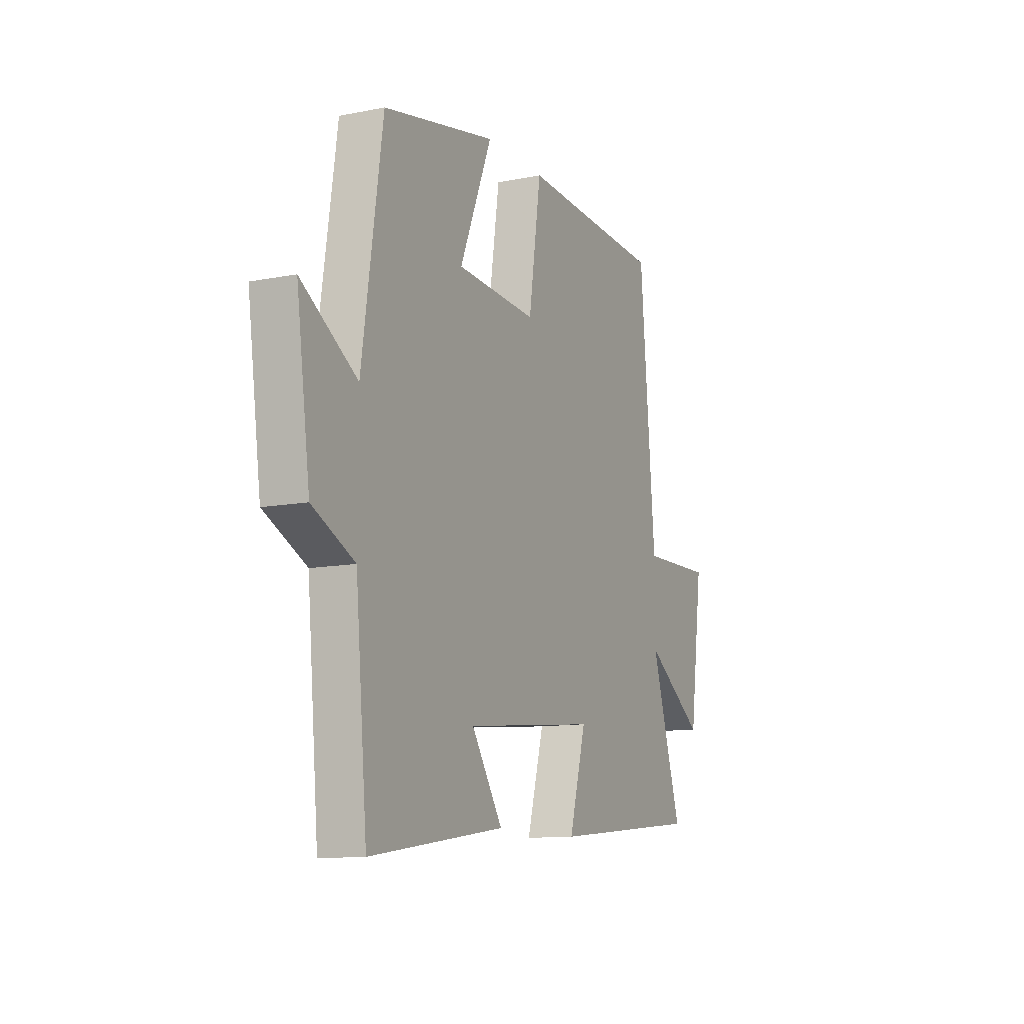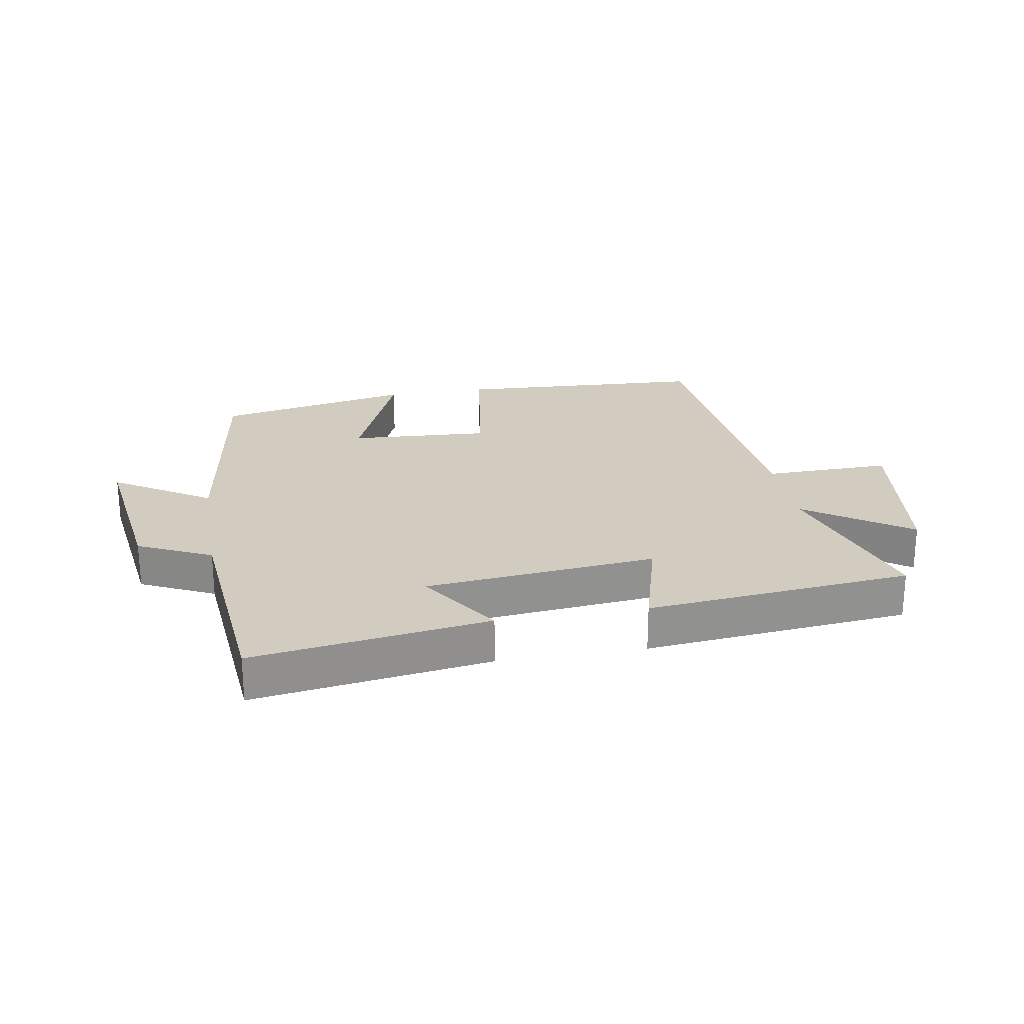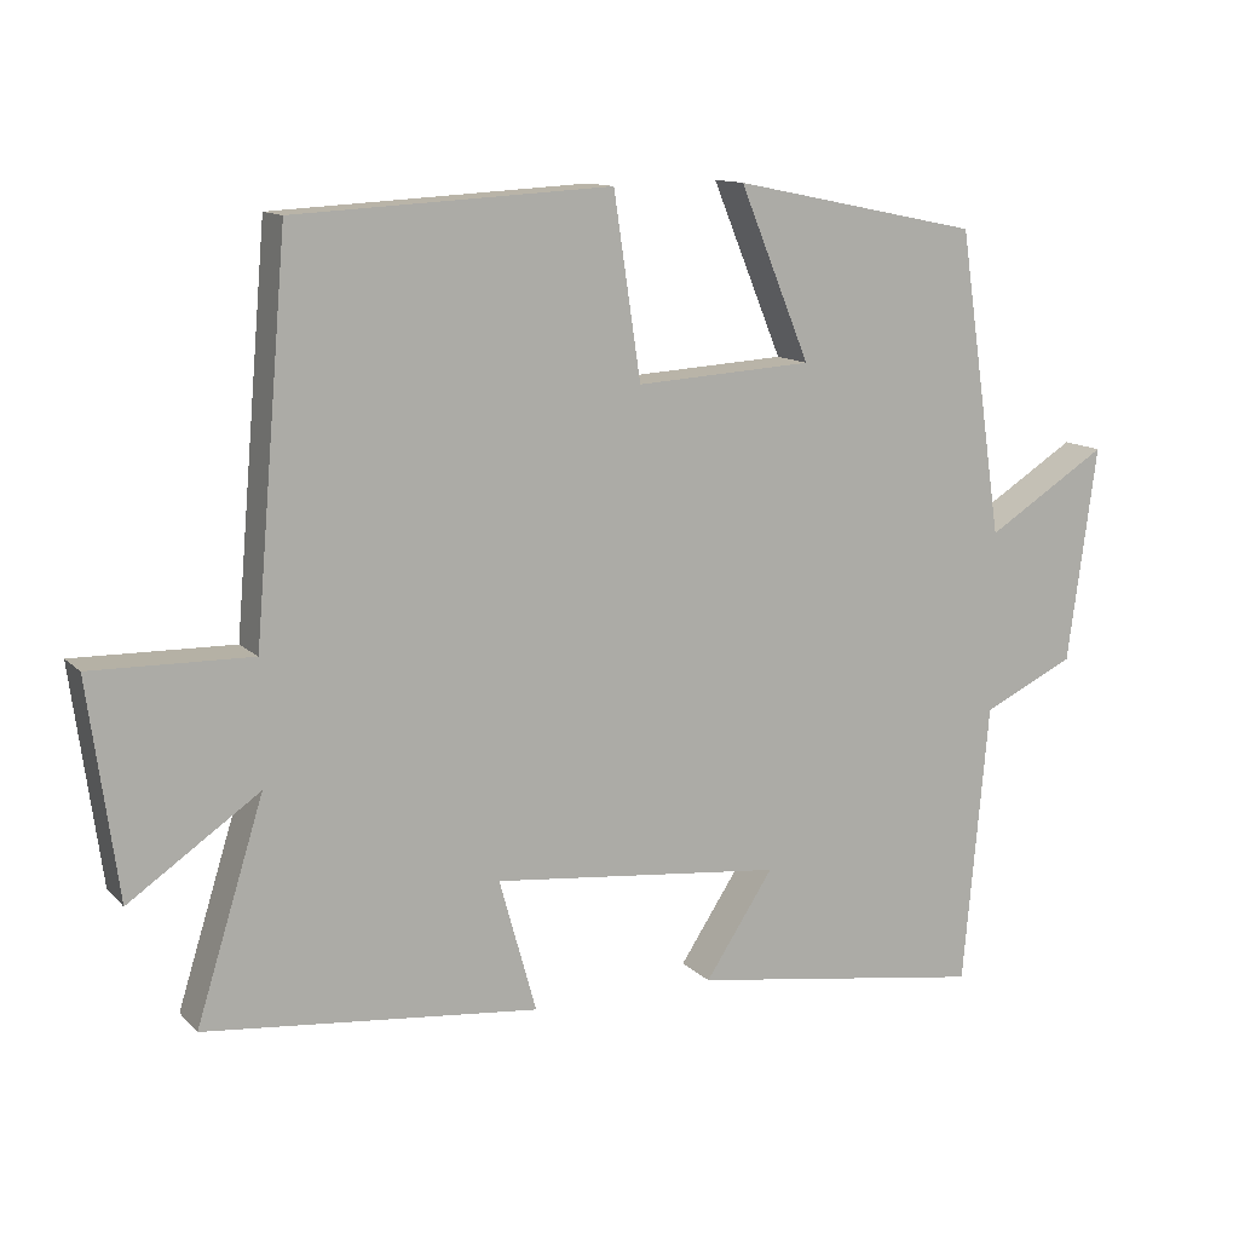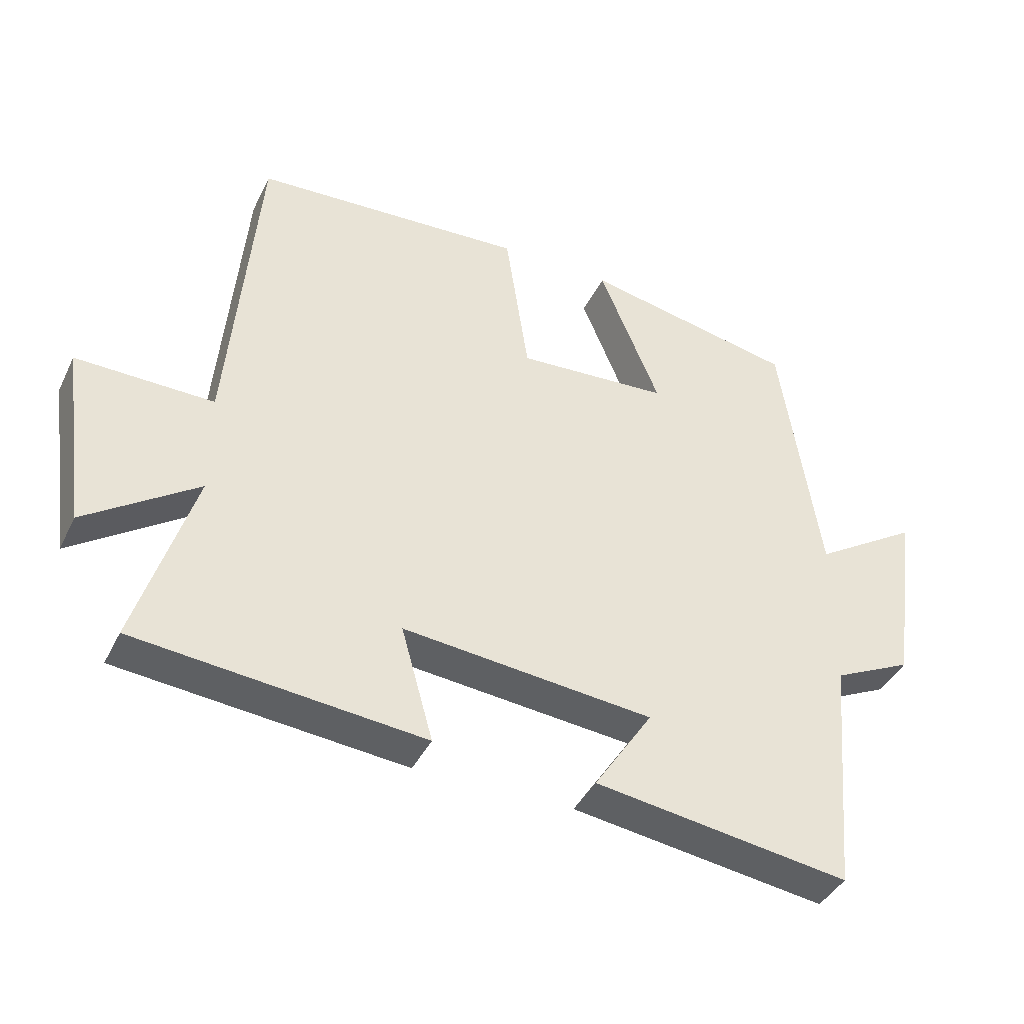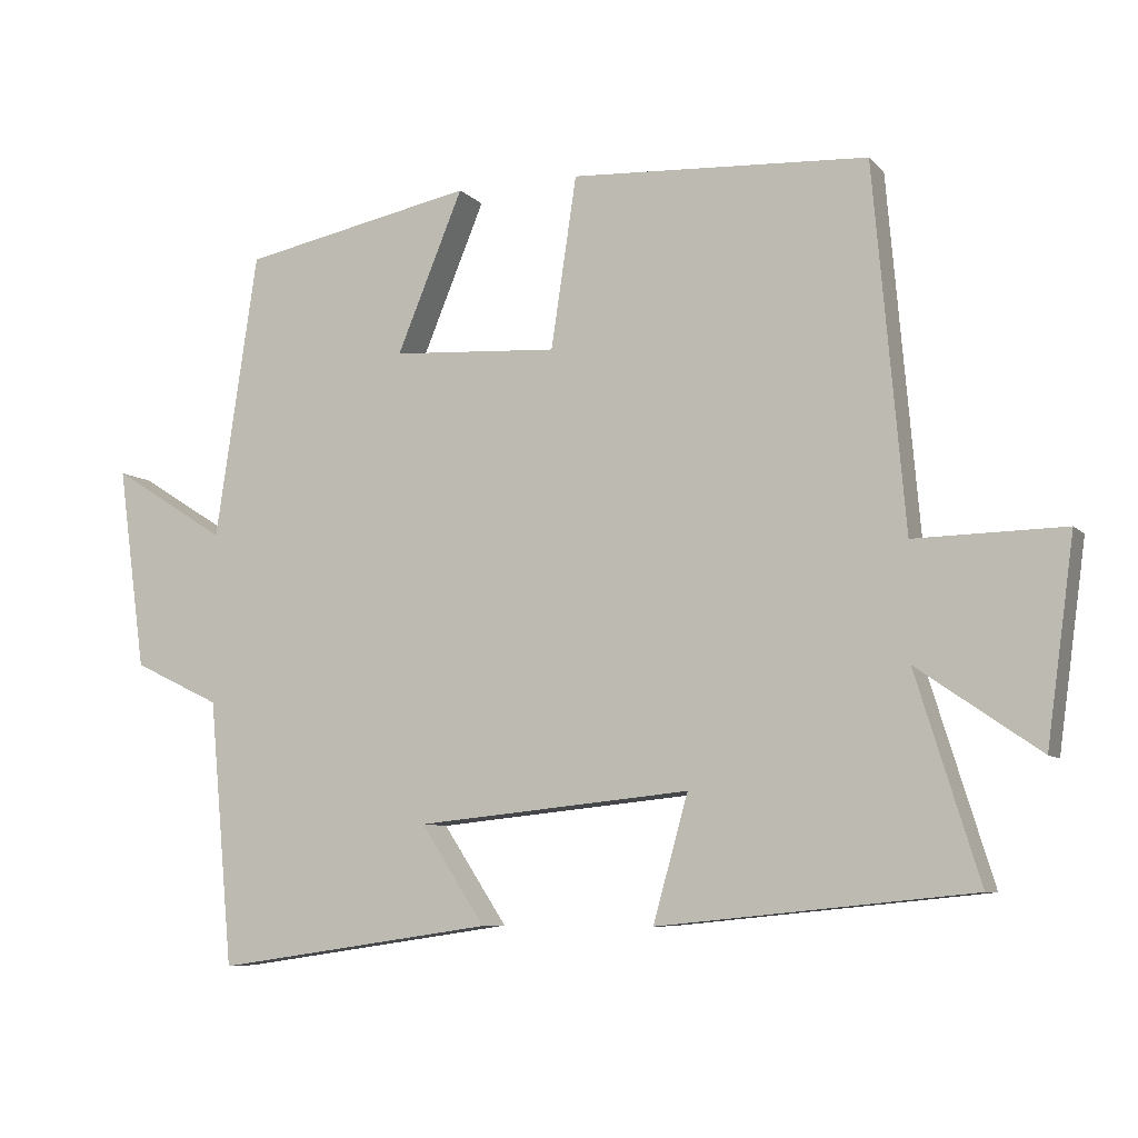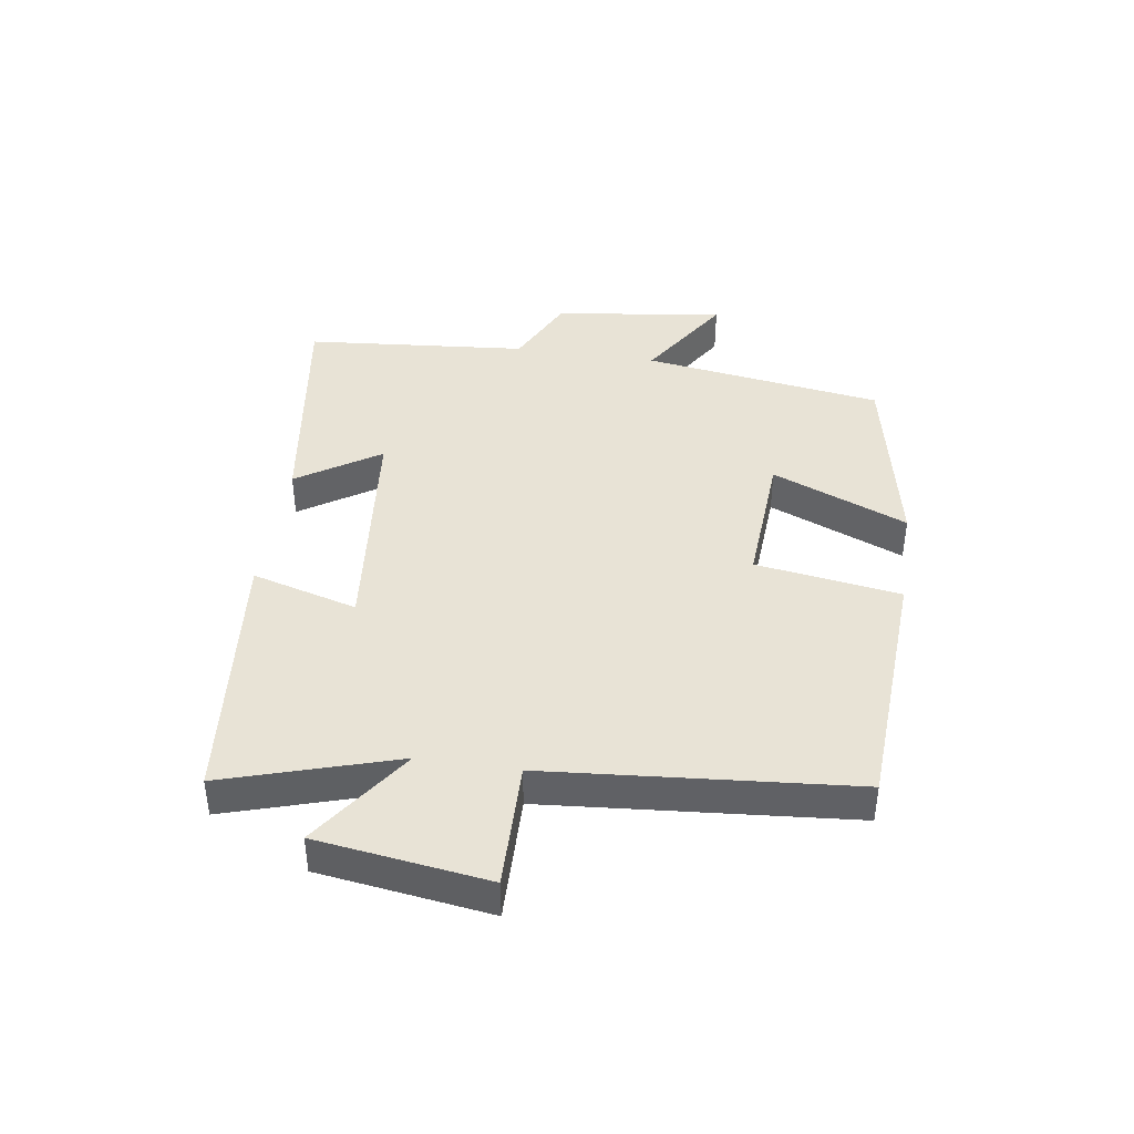
<metadata>
{"format":"obj","ext":"obj","renderer":"f3d","projection":"perspective","resolution":1024,"background":"white","views":[{"elev":-11.4,"azim":115.6,"up":"+Z"},{"elev":24.0,"azim":170.2,"up":"+Y"},{"elev":12.2,"azim":-26.2,"up":"+Z"},{"elev":-40.7,"azim":-24.3,"up":"+Z"},{"elev":-7.6,"azim":-157.1,"up":"+Z"},{"elev":41.5,"azim":-81.4,"up":"+Y"}]}
</metadata>
<code>
v 0.467 0.07 -0.556
v 0.084 0.07 -0.5
v 0.172 0.07 -0.366
v -0.204 0.07 -0.328
v -0.156 0.07 -0.5
v -0.587 0.07 -0.457
v -0.5 0.07 -0.177
v -0.668 0.07 -0.293
v -0.706 0.07 -0.015
v -0.5 0.07 -0.019
v -0.457 0.07 0.478
v -0.049 0.07 0.5
v -0.014 0.07 0.265
v 0.214 0.07 0.279
v 0.123 0.07 0.5
v 0.442 0.07 0.435
v 0.5 0.07 0.043
v 0.657 0.07 0.142
v 0.619 0.07 -0.136
v 0.5 0.07 -0.193
v 0.467 0 -0.556
v 0.084 0 -0.5
v 0.172 0 -0.366
v -0.204 0 -0.328
v -0.156 0 -0.5
v -0.587 0 -0.457
v -0.5 0 -0.177
v -0.668 0 -0.293
v -0.706 0 -0.015
v -0.5 0 -0.019
v -0.457 0 0.478
v -0.049 0 0.5
v -0.014 0 0.265
v 0.214 0 0.279
v 0.123 0 0.5
v 0.442 0 0.435
v 0.5 0 0.043
v 0.657 0 0.142
v 0.619 0 -0.136
v 0.5 0 -0.193
f 17 18 19 20
f 16 17 20
f 15 16 20
f 14 15 20
f 13 14 20 1
f 10 11 12 13
f 7 8 9 10
f 7 10 13
f 4 5 6 7
f 3 4 7 13
f 1 2 3
f 1 3 13
f 40 39 38 37
f 40 37 36
f 40 36 35
f 40 35 34
f 21 40 34 33
f 33 32 31 30
f 30 29 28 27
f 33 30 27
f 27 26 25 24
f 33 27 24 23
f 23 22 21
f 33 23 21
f 1 21 22 2
f 2 22 23 3
f 3 23 24 4
f 4 24 25 5
f 5 25 26 6
f 6 26 27 7
f 7 27 28 8
f 8 28 29 9
f 9 29 30 10
f 10 30 31 11
f 11 31 32 12
f 12 32 33 13
f 13 33 34 14
f 14 34 35 15
f 15 35 36 16
f 16 36 37 17
f 17 37 38 18
f 18 38 39 19
f 19 39 40 20
f 20 40 21 1

</code>
